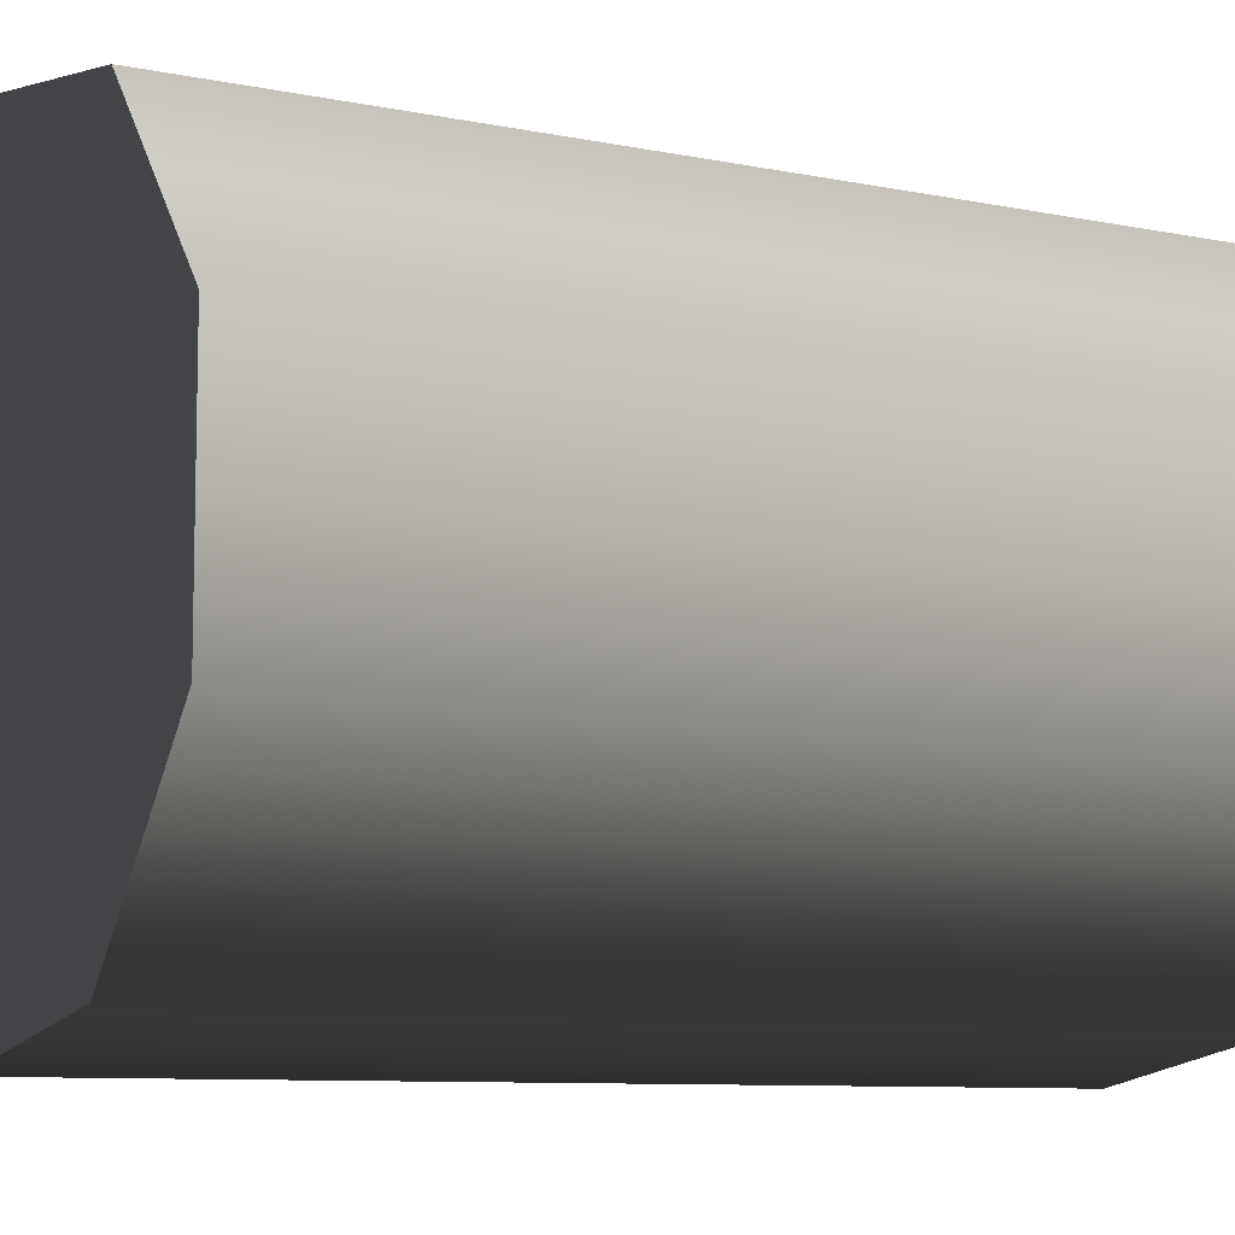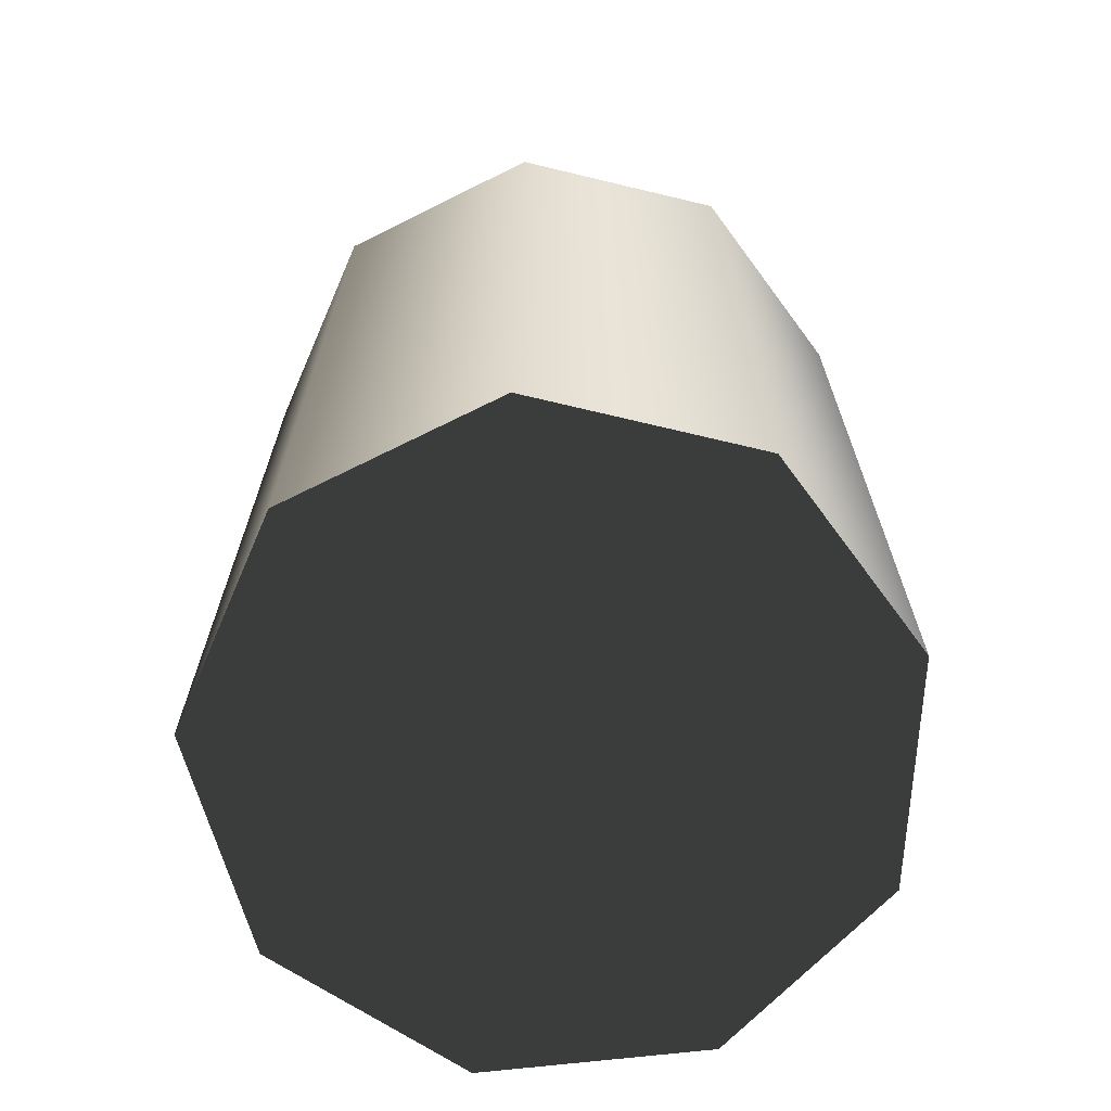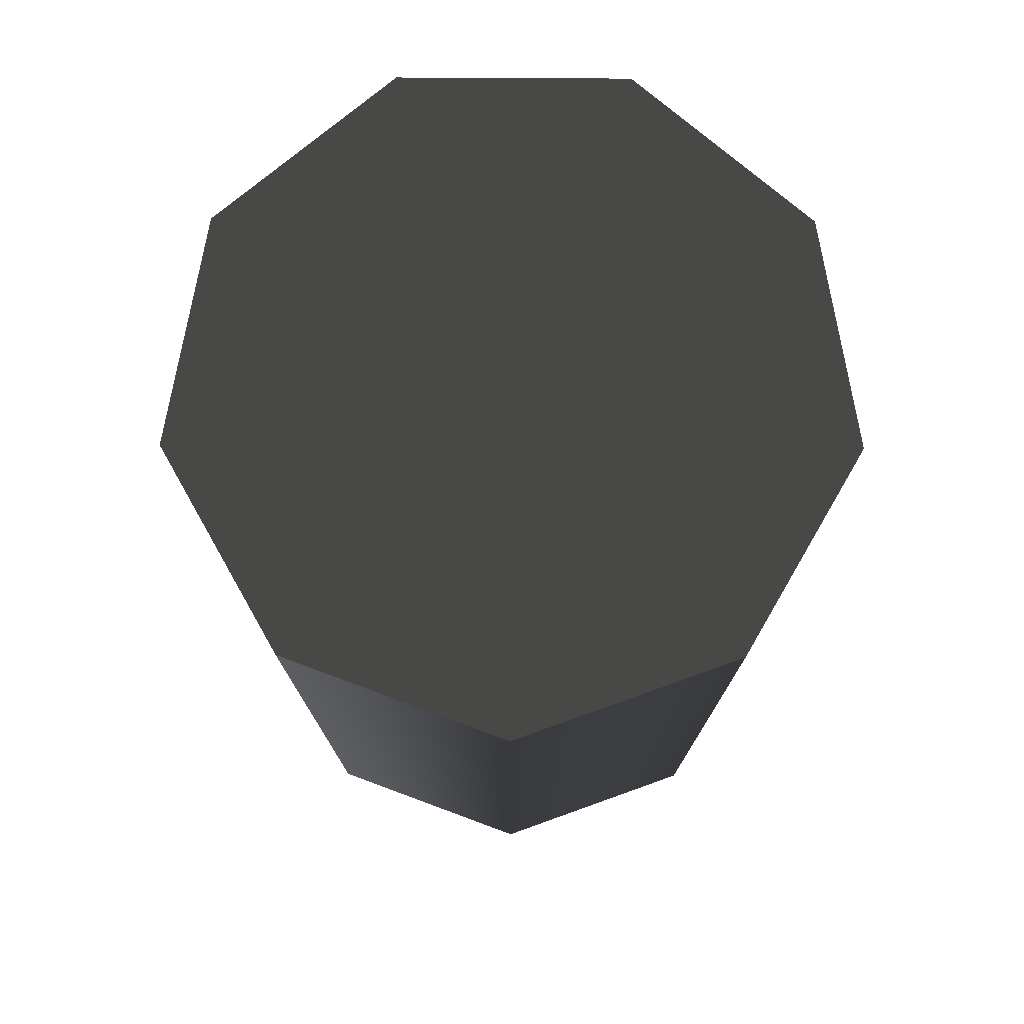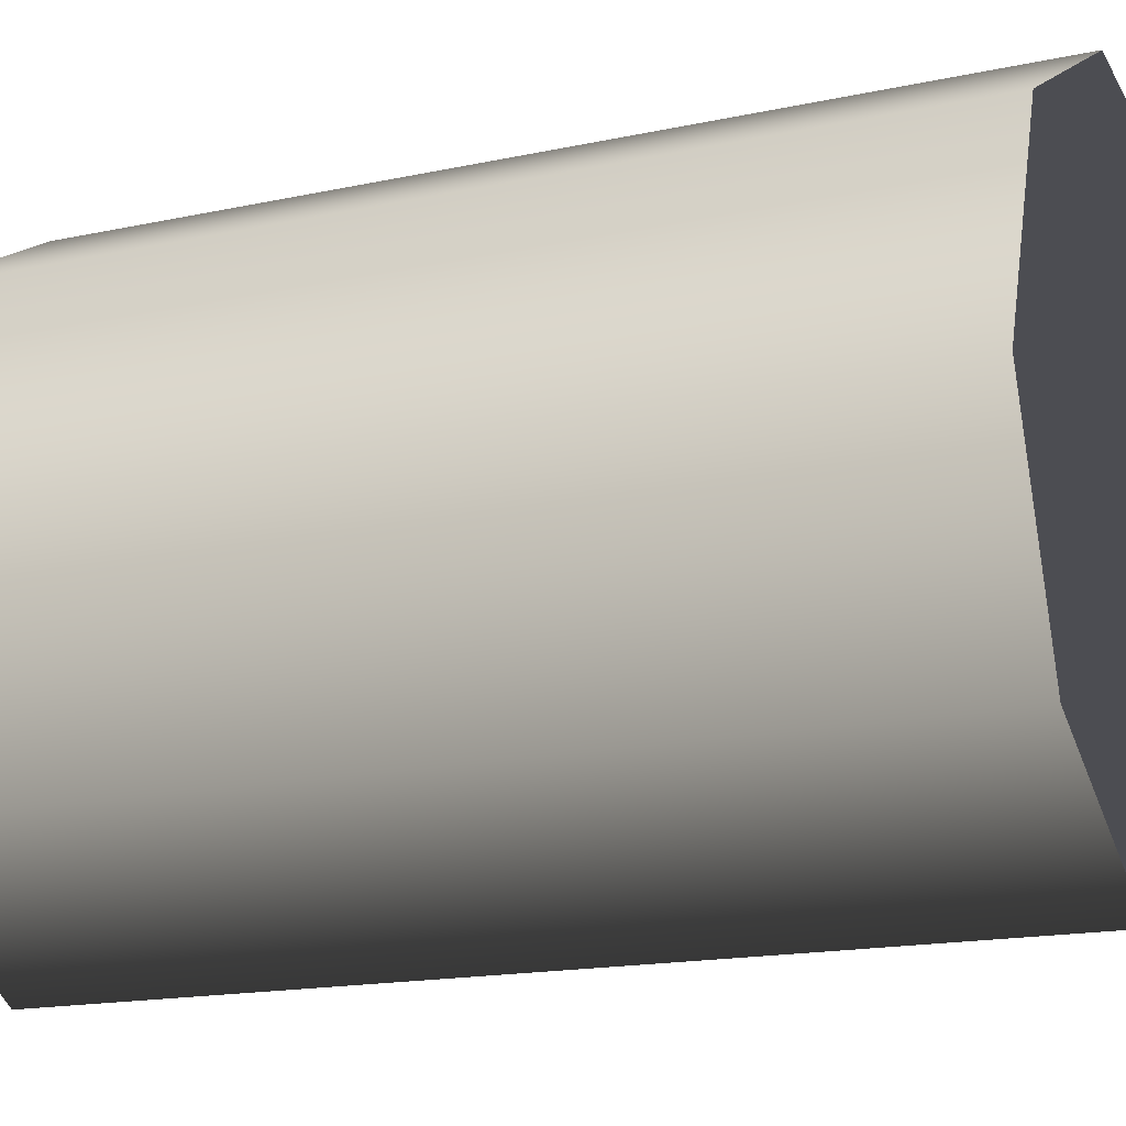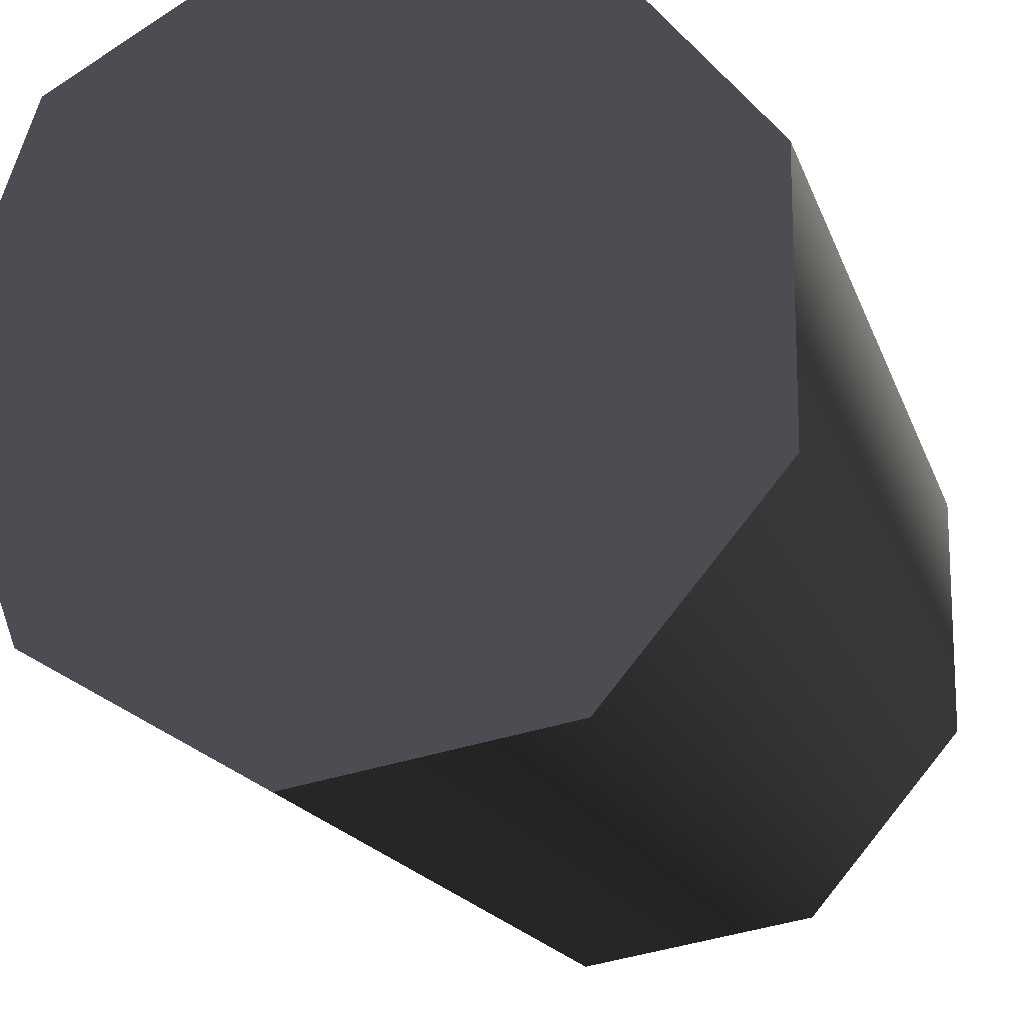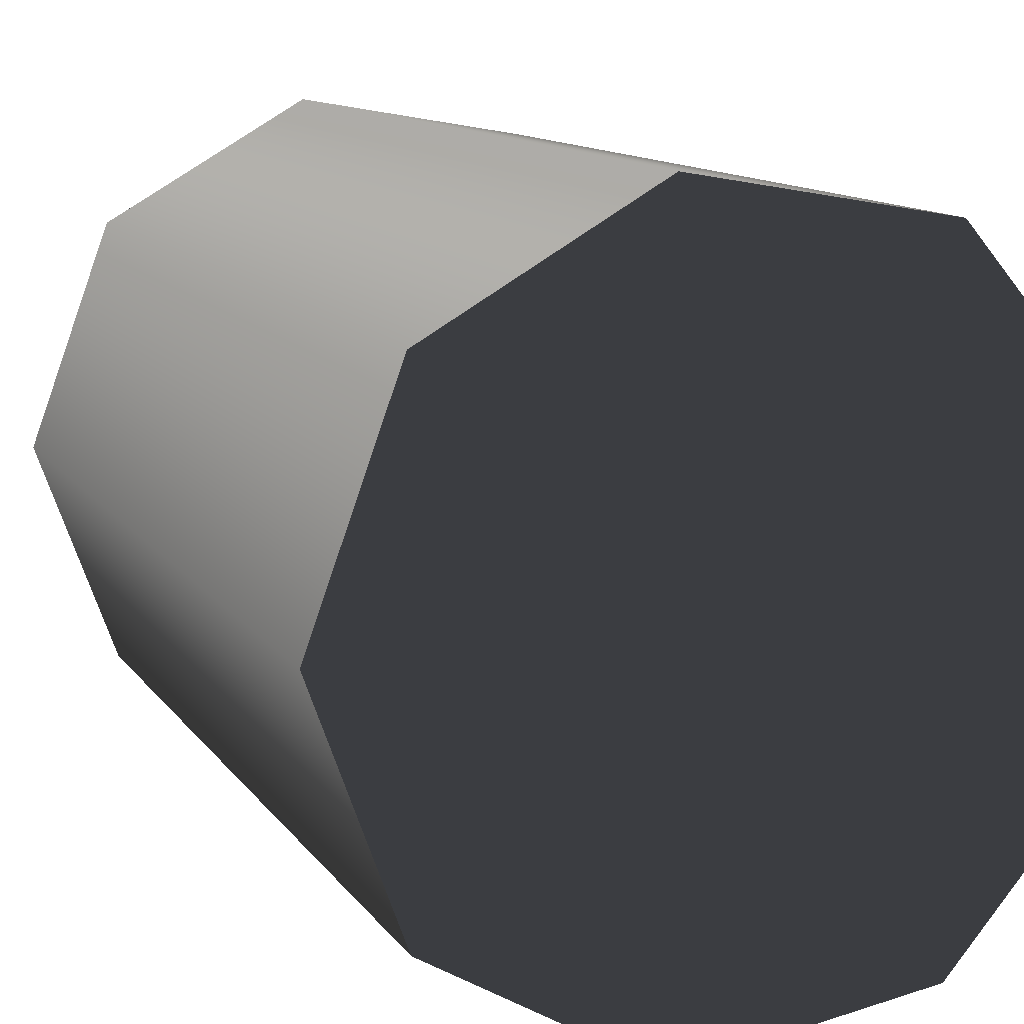
<metadata>
{"format":"obj","ext":"obj","renderer":"f3d","projection":"perspective","resolution":1024,"background":"white","views":[{"elev":-8.6,"azim":-119.5,"up":"+Y"},{"elev":-68.9,"azim":96.5,"up":"+Z"},{"elev":76.5,"azim":90.3,"up":"+Z"},{"elev":-16.3,"azim":114.2,"up":"+Y"},{"elev":-16.5,"azim":-165.1,"up":"+Y"},{"elev":11.3,"azim":159.7,"up":"+Y"}]}
</metadata>
<code>
v 0.006299 -0.03573 -1.528e-07
v -0.03409 -0.01241 -1.54e-07
v -0.01814 -0.03142 -1.532e-07
v 0.02779 0.02332 -1.571e-07
v -0.01814 0.03142 -1.576e-07
v -0.03409 0.01241 -1.558e-07
v 0.006299 0.03573 -1.575e-07
v 0.03628 -1.012e-06 -1.55e-07
v 0.02779 -0.02332 -1.531e-07
v 0.03628 -1.012e-06 -1.55e-07
v 0.02779 0.02332 0.1
v 0.02779 0.02332 -1.571e-07
v 0.03628 -9.813e-07 0.1
v 0.006299 0.03573 0.1
v 0.006299 0.03573 -1.575e-07
v 0.02779 -0.02332 -1.531e-07
v 0.02779 -0.02332 0.1
v 0.006299 0.03573 -1.575e-07
v -0.01814 0.03142 0.1
v -0.01814 0.03142 -1.576e-07
v 0.006299 0.03573 0.1
v -0.03409 0.01241 0.1
v -0.03409 0.01241 -1.558e-07
v -0.03409 0.01241 -1.558e-07
v -0.03409 -0.01241 0.1
v -0.03409 -0.01241 -1.54e-07
v -0.03409 0.01241 0.1
v -0.01814 -0.03142 0.1
v -0.01814 -0.03142 -1.532e-07
v -0.01814 -0.03142 -1.532e-07
v 0.006299 -0.03573 0.1
v 0.006299 -0.03573 -1.528e-07
v -0.01814 -0.03142 0.1
v 0.02779 -0.02332 0.1
v 0.02779 -0.02332 -1.531e-07
v 0.03628 -9.813e-07 0.1
v 0.006299 0.03573 0.1
v 0.02779 0.02332 0.1
v -0.01814 -0.03142 0.1
v -0.03409 0.01241 0.1
v -0.01814 0.03142 0.1
v -0.03409 -0.01241 0.1
v 0.006299 -0.03573 0.1
v 0.02779 -0.02332 0.1
g Barrel_Red_(25)_22417_579
f 1 3 2
f 1 2 4
f 2 5 4
f 2 6 5
f 5 7 4
f 1 4 8
f 9 1 8
f 10 12 11
f 11 13 10
f 14 11 12
f 12 15 14
f 16 10 13
f 13 17 16
f 18 20 19
f 19 21 18
f 22 19 20
f 20 23 22
f 24 26 25
f 25 27 24
f 28 25 26
f 26 29 28
f 30 32 31
f 31 33 30
f 34 31 32
f 32 35 34
f 36 38 37
f 36 37 39
f 37 40 39
f 37 41 40
f 40 42 39
f 36 39 43
f 44 36 43

</code>
